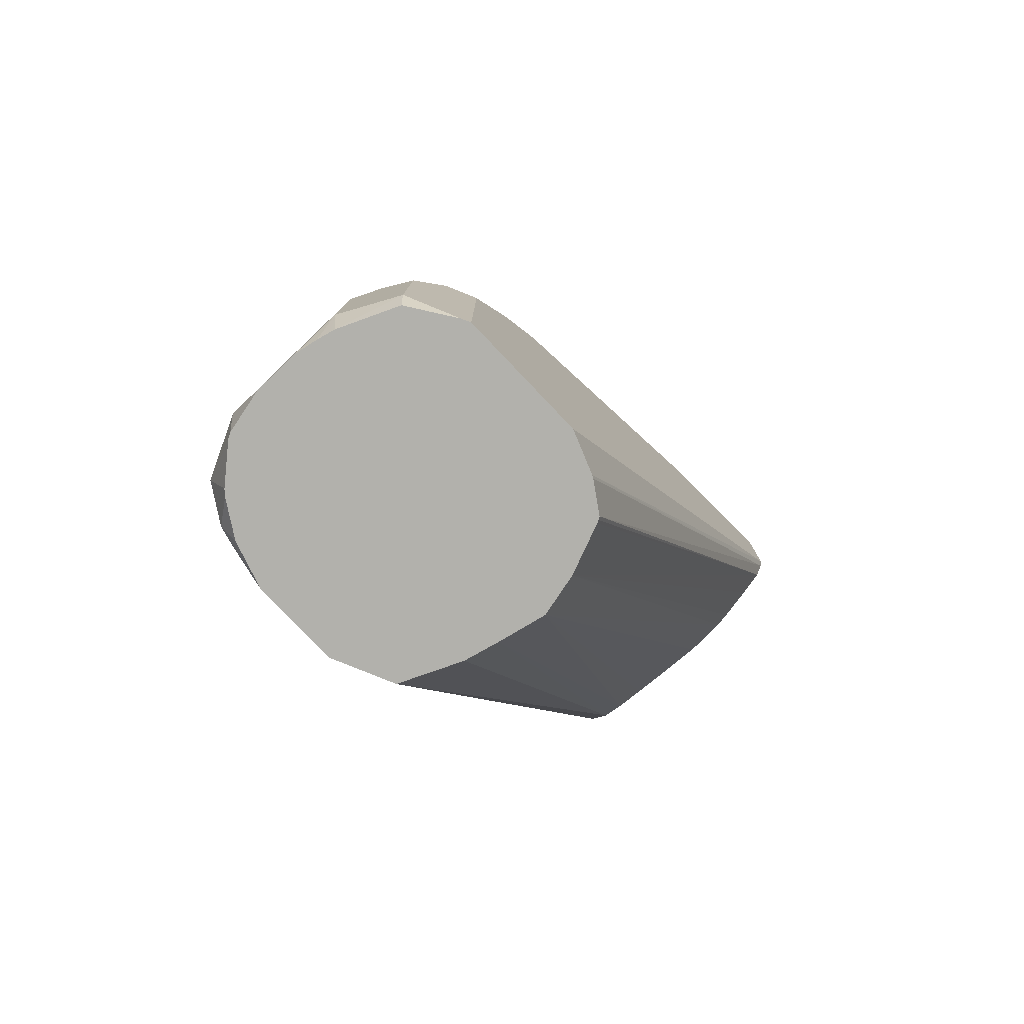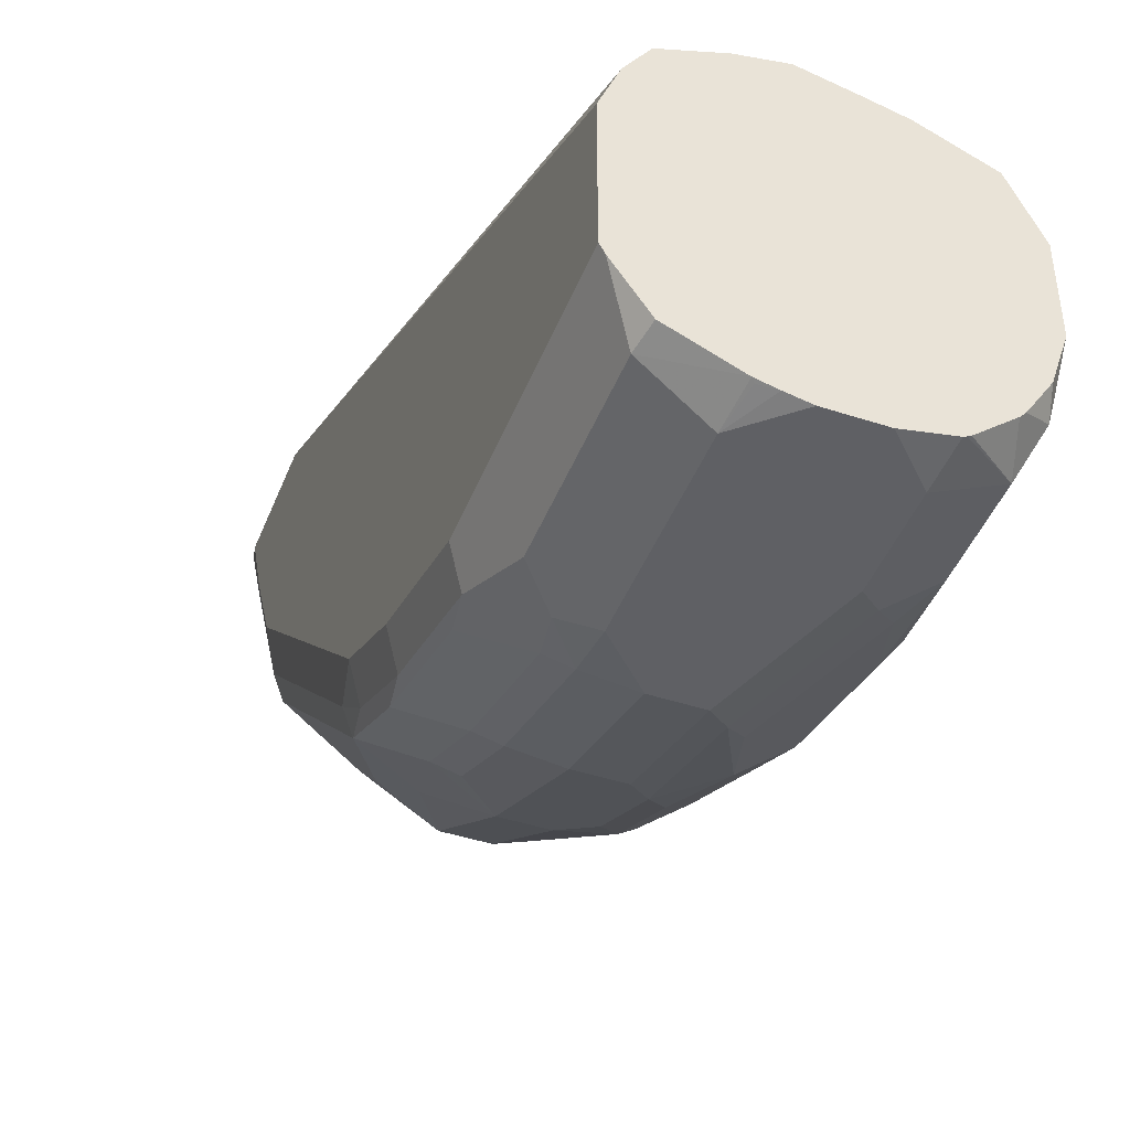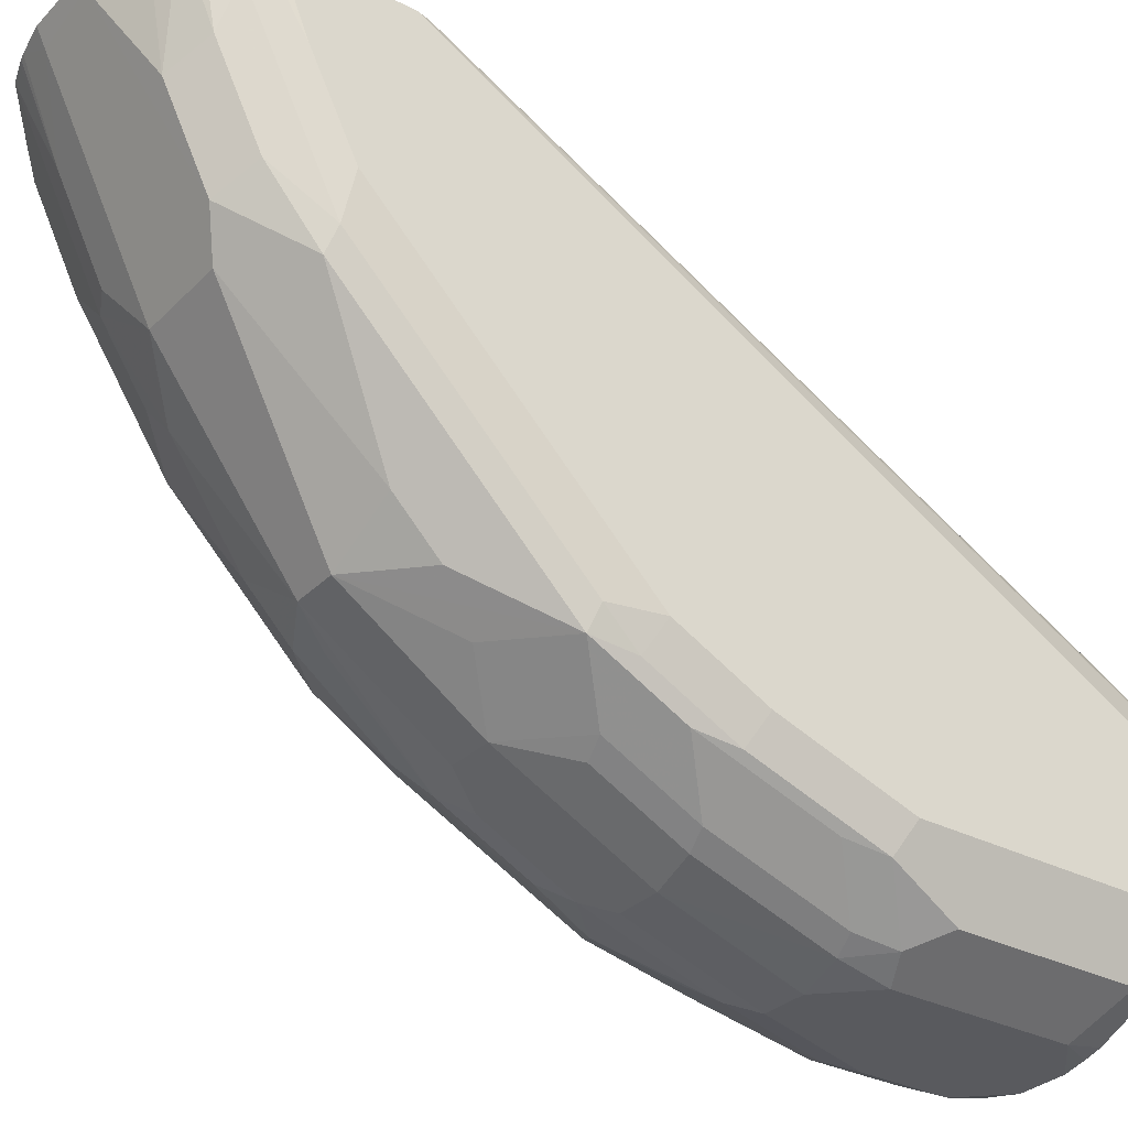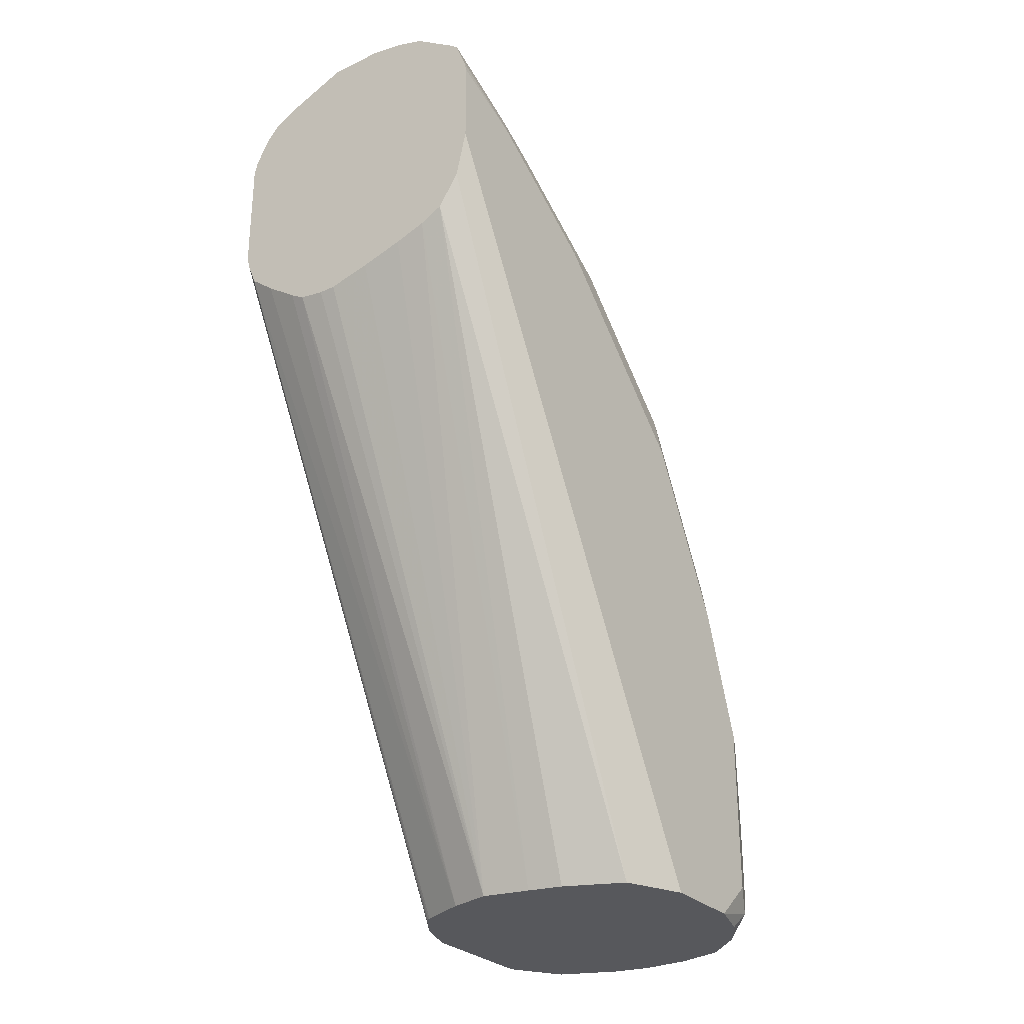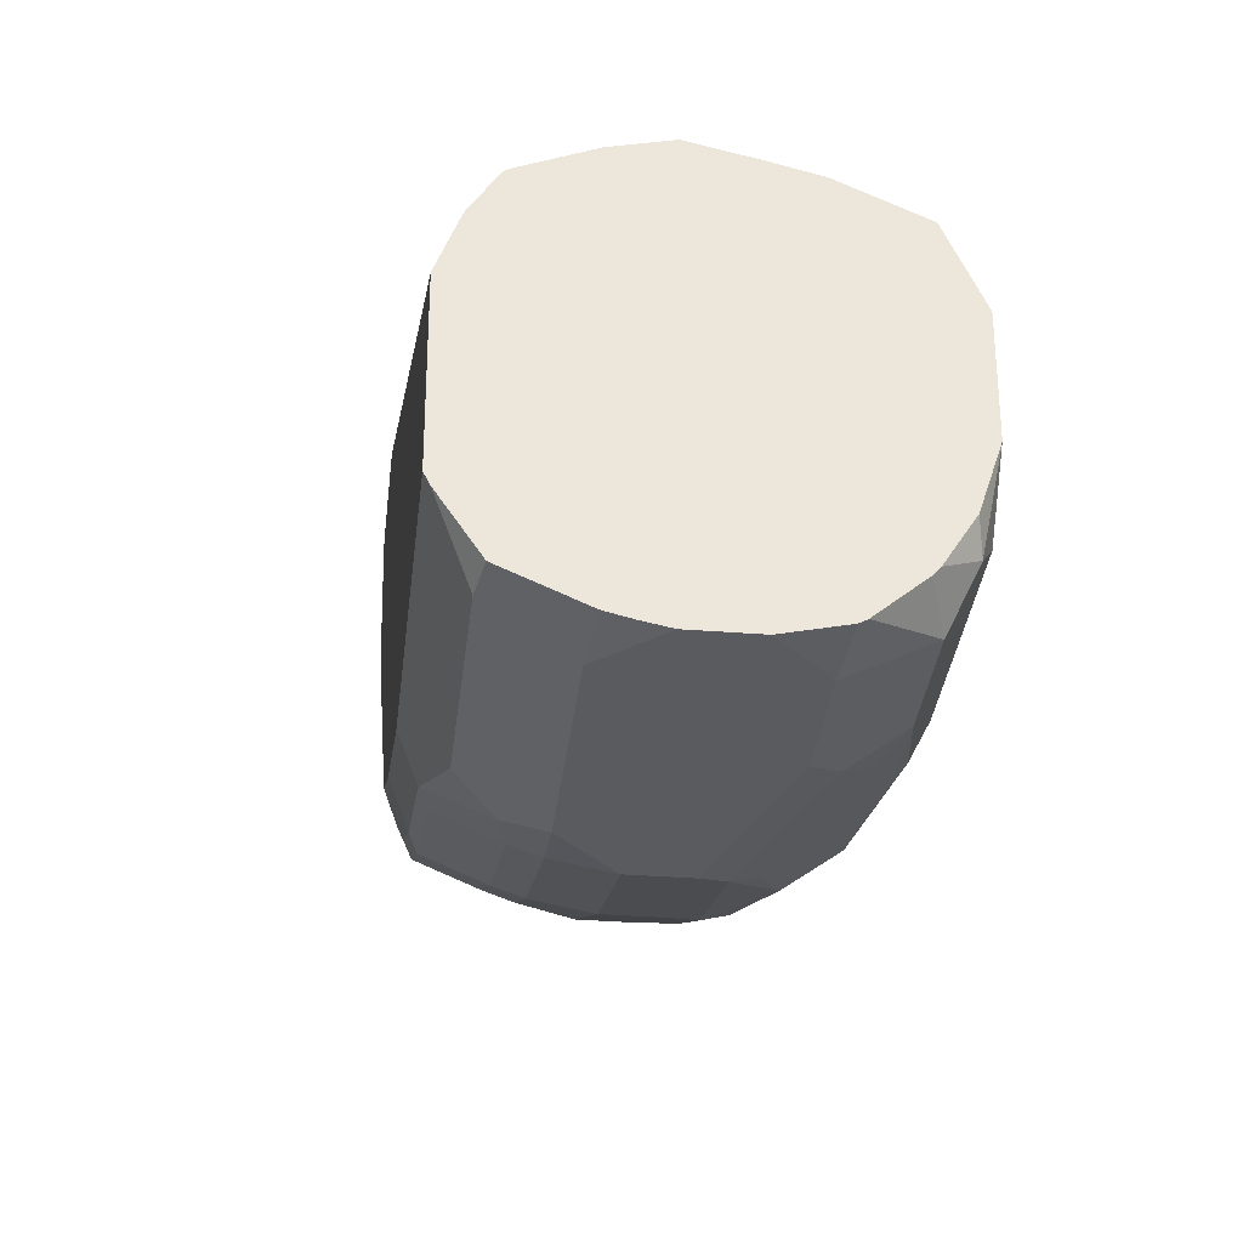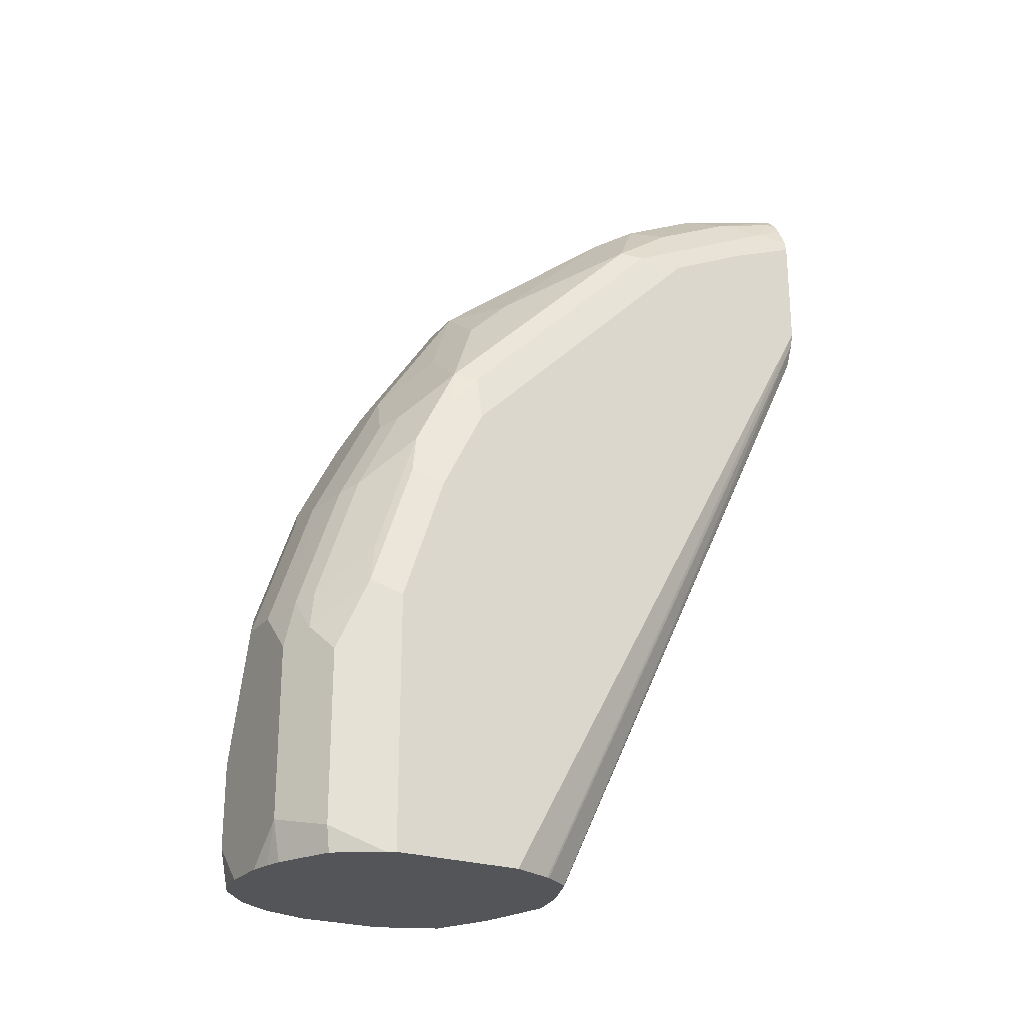
<metadata>
{"format":"obj","ext":"obj","renderer":"f3d","projection":"perspective","resolution":1024,"background":"white","views":[{"elev":-78.9,"azim":-136.4,"up":"+Y"},{"elev":-44.6,"azim":-20.9,"up":"+Z"},{"elev":-31.5,"azim":-126.2,"up":"+Z"},{"elev":-28.8,"azim":35.4,"up":"+Y"},{"elev":-33.1,"azim":-6.3,"up":"+Z"},{"elev":-24.2,"azim":-120.1,"up":"+Y"}]}
</metadata>
<code>
v -8.05e-06 0.6226 -0.5305
v -0.02078 0.6226 -0.5305
v 0.0122 0.6203 -0.5305
v -8.05e-06 0.6193 -0.5371
v -0.02466 0.6206 -0.5343
v -0.02853 0.6197 -0.5305
v 0.0146 0.6197 -0.5305
v 0.01644 0.6042 -0.5611
v -8.05e-06 0.6138 -0.5481
v -0.04497 0.6134 -0.5305
v -0.01643 0.6138 -0.5481
v -0.03288 0.5809 -0.6138
v -0.04109 0.5878 -0.6001
v -0.04109 0.6042 -0.5672
v 0.01644 0.6191 -0.5305
v 0.02447 0.6164 -0.5305
v 0.02465 0.6001 -0.5631
v 0.01644 0.5878 -0.5939
v -8.05e-06 0.5809 -0.6138
v -0.05366 0.609 -0.5305
v -0.01643 0.5316 -0.6796
v -0.04109 0.5302 -0.6659
v -0.05754 0.5631 -0.6166
v -0.0548 0.5809 -0.5919
v -0.0548 0.5974 -0.559
v 0.04219 0.6043 -0.5305
v 0.04384 0.6028 -0.5316
v 0.0411 0.6001 -0.5467
v 0.02465 0.5836 -0.596
v 0.01644 0.5645 -0.6302
v -8.05e-06 0.5316 -0.6796
v -0.05754 0.6042 -0.5343
v -0.05882 0.6035 -0.5305
v -0.01643 0.4823 -0.7124
v -0.03288 0.4987 -0.696
v -0.05754 0.4809 -0.6987
v -0.04109 0.5138 -0.6823
v -0.06165 0.5282 -0.6412
v -0.06165 0.5446 -0.6248
v -0.06165 0.561 -0.6083
v -0.06165 0.5939 -0.5426
v 0.04384 0.6028 -0.5305
v 0.04497 0.6006 -0.5305
v 0.04932 0.5754 -0.559
v 0.04384 0.5864 -0.5645
v 0.0411 0.5836 -0.5796
v 0.0274 0.5699 -0.6138
v 0.02465 0.5672 -0.6207
v 0.02465 0.5343 -0.6617
v 0.02465 0.5179 -0.6782
v 0.008216 0.5179 -0.6864
v 0.01644 0.4768 -0.7131
v -8.05e-06 0.4823 -0.7124
v -0.06064 0.6005 -0.5305
v -0.03288 0.4624 -0.7193
v -0.04109 0.4645 -0.7152
v -0.01643 0.4494 -0.7289
v -0.05754 0.448 -0.7152
v -0.06028 0.4658 -0.7015
v -0.06165 0.4788 -0.6905
v -0.06165 0.4953 -0.6741
v -0.06576 0.5425 -0.6083
v -0.06576 0.4768 -0.6741
v -0.06576 0.559 -0.5919
v -0.06576 0.5754 -0.559
v -0.06467 0.5924 -0.5305
v 0.04835 0.5919 -0.5305
v 0.04521 0.5754 -0.5775
v 0.04932 0.5875 -0.5305
v 0.04932 0.5425 -0.6083
v 0.0411 0.5508 -0.6289
v 0.0411 0.5014 -0.6782
v 0.02465 0.485 -0.7028
v 0.008216 0.4686 -0.7193
v 0.01644 0.4439 -0.7296
v -8.05e-06 0.4494 -0.7289
v -0.03288 0.4295 -0.7357
v -0.04109 0.4316 -0.7316
v -0.01643 0.4275 -0.7398
v -0.05754 0.3987 -0.7316
v -0.06028 0.433 -0.7179
v -0.06576 0.4603 -0.6905
v -0.06576 0.5875 -0.5305
v 0.04521 0.5425 -0.6268
v 0.04932 0.5546 -0.5305
v 0.04932 0.4768 -0.6741
v 0.04521 0.5261 -0.6433
v 0.04521 0.4932 -0.6761
v 0.03836 0.4768 -0.696
v 0.03836 0.4439 -0.7124
v 0.02465 0.4357 -0.7275
v 0.008216 0.4357 -0.7357
v 0.02465 0.4193 -0.7357
v -0.03288 0.3802 -0.7522
v -0.04109 0.3823 -0.7481
v -8.05e-06 0.4275 -0.7398
v -0.01643 0.3781 -0.7563
v -0.04384 0.3672 -0.7508
v -0.06028 0.3836 -0.7344
v -0.06576 0.4275 -0.7069
v -0.06576 0.5425 -0.5305
v 0.04521 0.5361 -0.5305
v 0.04932 0.2811 -0.6741
v 0.04932 0.411 -0.7069
v 0.04521 0.4275 -0.709
v 0.03836 0.411 -0.7289
v 0.008216 0.3864 -0.7522
v 0.01644 0.3946 -0.746
v -0.03288 0.3617 -0.7563
v -8.05e-06 0.3781 -0.7563
v -0.0548 0.3562 -0.7453
v -0.06576 0.3781 -0.7234
v -0.06451 0.5376 -0.5305
v -0.06576 0.2811 -0.6741
v -0.05966 0.2811 -0.6582
v 0.03722 0.5239 -0.5305
v 0.03913 0.2811 -0.6514
v 0.04932 0.2811 -0.7069
v 0.04932 0.3617 -0.7234
v 0.0411 0.3699 -0.7357
v 0.03288 0.3453 -0.746
v 0.04384 0.3617 -0.7344
v 0.02465 0.3371 -0.7522
v 0.01644 0.3288 -0.7563
v -0.03288 0.296 -0.7563
v -0.0548 0.2905 -0.7453
v -0.06414 0.2811 -0.7266
v -0.06576 0.2811 -0.7234
v -0.06095 0.5289 -0.5305
v -0.05912 0.2811 -0.6571
v -0.05177 0.2811 -0.6461
v 0.02853 0.5196 -0.5305
v 0.003293 0.2811 -0.6379
v 0.01644 0.2811 -0.6412
v 0.04356 0.2811 -0.725
v 0.04521 0.2877 -0.7316
v 0.04932 0.296 -0.7234
v 0.03836 0.3288 -0.7453
v 0.01644 0.296 -0.7563
v -0.01643 0.2811 -0.7563
v -0.02453 0.2811 -0.7547
v -0.03013 0.2823 -0.7535
v -0.03126 0.2811 -0.753
v -0.05293 0.2811 -0.7434
v -0.05115 0.5211 -0.5305
v -0.05063 0.2811 -0.6454
v -0.04955 0.2811 -0.6449
v -0.03102 0.2811 -0.6375
v 0.01644 0.5157 -0.5305
v -0.01481 0.2811 -0.6338
v 0.03531 0.2811 -0.7382
v 0.03836 0.296 -0.7453
v 0.03342 0.2811 -0.7404
v 0.01829 0.2811 -0.7526
v 0.001614 0.2811 -0.7563
v -0.03857 0.5123 -0.5305
v -0.03288 0.509 -0.5305
v -8.05e-06 0.5112 -0.5305
v -0.01643 0.5075 -0.5305
v -0.02296 0.5075 -0.5305
v 0.02052 0.2811 -0.7514
v 0.01937 0.2811 -0.752
f 90 106 93
f 92 110 96
f 92 107 110
f 92 93 107
f 93 106 108
f 90 93 91
f 81 99 112
f 86 105 88
f 88 90 89
f 88 105 90
f 86 104 105
f 86 88 87
f 93 108 107
f 85 102 103
f 81 112 100
f 90 105 106
f 94 97 109
f 98 126 111
f 94 98 95
f 103 134 133
f 103 117 134
f 80 98 99
f 102 117 103
f 102 116 117
f 101 115 113
f 101 114 115
f 99 111 112
f 98 111 99
f 98 125 126
f 98 109 125
f 97 125 109
f 97 140 125
f 97 155 140
f 97 139 155
f 97 124 139
f 97 110 124
f 94 109 98
f 80 95 98
f 62 112 128
f 79 110 97
f 62 114 101
f 62 128 114
f 62 100 112
f 62 82 100
f 62 63 82
f 60 63 61
f 60 82 63
f 62 101 83
f 59 100 82
f 59 82 60
f 58 99 81
f 58 80 99
f 58 95 80
f 58 78 95
f 103 133 150
f 57 79 77
f 59 81 100
f 62 83 65
f 62 65 64
f 65 83 66
f 79 96 110
f 78 94 95
f 77 94 78
f 77 79 94
f 75 93 92
f 75 91 93
f 73 91 75
f 73 90 91
f 73 89 90
f 72 89 73
f 72 88 89
f 72 87 88
f 71 87 72
f 71 84 87
f 70 87 84
f 70 86 87
f 68 70 84
f 79 97 94
f 103 150 148
f 125 143 126
f 103 147 146
f 129 148 145
f 129 147 148
f 129 146 147
f 129 131 146
f 126 144 127
f 126 143 144
f 125 142 143
f 132 149 150
f 125 141 142
f 124 152 139
f 124 138 152
f 123 138 124
f 121 138 123
f 120 138 121
f 120 122 138
f 119 138 122
f 125 140 141
f 119 152 138
f 132 150 133
f 136 152 137
f 57 96 79
f 152 162 154
f 152 161 162
f 152 153 161
f 150 160 157
f 150 159 160
f 150 158 159
f 135 151 136
f 149 158 150
f 148 150 157
f 145 148 156
f 141 143 142
f 139 154 155
f 139 152 154
f 136 153 152
f 136 151 153
f 148 157 156
f 119 137 152
f 118 136 137
f 118 135 136
f 103 153 151
f 103 161 153
f 103 162 161
f 103 154 162
f 103 155 154
f 103 140 155
f 103 141 140
f 103 151 135
f 103 143 141
f 103 127 144
f 103 128 127
f 103 114 128
f 103 115 114
f 103 130 115
f 103 131 130
f 103 146 131
f 103 144 143
f 103 135 118
f 104 119 106
f 104 106 105
f 116 134 117
f 116 133 134
f 116 132 133
f 113 131 129
f 113 130 131
f 113 115 130
f 112 127 128
f 111 127 112
f 111 126 127
f 107 124 110
f 107 123 124
f 107 121 123
f 107 108 121
f 106 122 120
f 106 119 122
f 106 121 108
f 106 120 121
f 103 148 147
f 57 92 96
f 3 8 4
f 55 78 56
f 12 21 22
f 12 31 21
f 12 19 31
f 10 14 20
f 9 12 11
f 9 19 12
f 9 18 19
f 12 22 23
f 8 29 18
f 8 16 17
f 8 15 16
f 7 15 8
f 5 14 10
f 5 13 14
f 5 12 13
f 5 11 12
f 8 17 29
f 5 10 6
f 12 23 13
f 13 25 14
f 21 36 37
f 21 35 36
f 21 34 35
f 21 53 34
f 21 31 53
f 20 32 33
f 20 25 32
f 13 24 25
f 19 30 31
f 18 29 19
f 17 28 29
f 16 28 17
f 16 27 28
f 16 26 27
f 14 25 20
f 13 23 24
f 19 29 30
f 21 37 22
f 4 11 5
f 4 18 9
f 1 160 159
f 1 157 160
f 1 156 157
f 1 145 156
f 1 129 145
f 1 113 129
f 1 101 113
f 1 159 158
f 1 83 101
f 1 54 66
f 1 33 54
f 1 20 33
f 1 10 20
f 1 6 10
f 1 2 6
f 57 76 92
f 1 66 83
f 4 9 11
f 1 158 149
f 1 132 116
f 4 8 18
f 3 7 8
f 1 5 2
f 1 4 5
f 1 3 4
f 1 7 3
f 1 15 7
f 1 149 132
f 1 16 15
f 1 42 26
f 1 43 42
f 1 67 43
f 1 69 67
f 1 85 69
f 1 102 85
f 1 116 102
f 1 26 16
f 22 37 23
f 2 5 6
f 23 39 40
f 44 104 86
f 44 119 104
f 44 137 119
f 44 118 137
f 44 103 118
f 44 85 103
f 44 69 85
f 44 86 70
f 44 67 69
f 43 67 44
f 41 64 65
f 41 66 54
f 41 65 66
f 40 64 41
f 39 64 40
f 38 63 62
f 44 68 45
f 38 61 63
f 45 68 46
f 46 84 71
f 55 77 78
f 23 38 39
f 53 92 76
f 53 74 92
f 52 92 74
f 52 75 92
f 52 73 75
f 46 68 84
f 52 74 53
f 50 52 51
f 50 73 52
f 50 72 73
f 49 71 50
f 48 71 49
f 47 71 48
f 46 71 47
f 50 71 72
f 38 64 39
f 44 70 68
f 36 61 38
f 30 48 49
f 29 48 30
f 29 47 48
f 29 46 47
f 28 46 29
f 27 45 46
f 27 44 45
f 27 43 44
f 27 42 43
f 26 42 27
f 25 41 32
f 24 40 41
f 24 41 25
f 23 36 38
f 38 62 64
f 23 37 36
f 23 40 24
f 30 49 31
f 31 49 50
f 27 46 28
f 36 56 78
f 36 81 59
f 36 58 81
f 36 78 58
f 34 77 55
f 34 57 77
f 34 76 57
f 36 60 61
f 34 53 76
f 34 36 35
f 34 56 36
f 34 55 56
f 32 54 33
f 32 41 54
f 31 52 53
f 31 51 52
f 36 59 60
f 31 50 51

</code>
